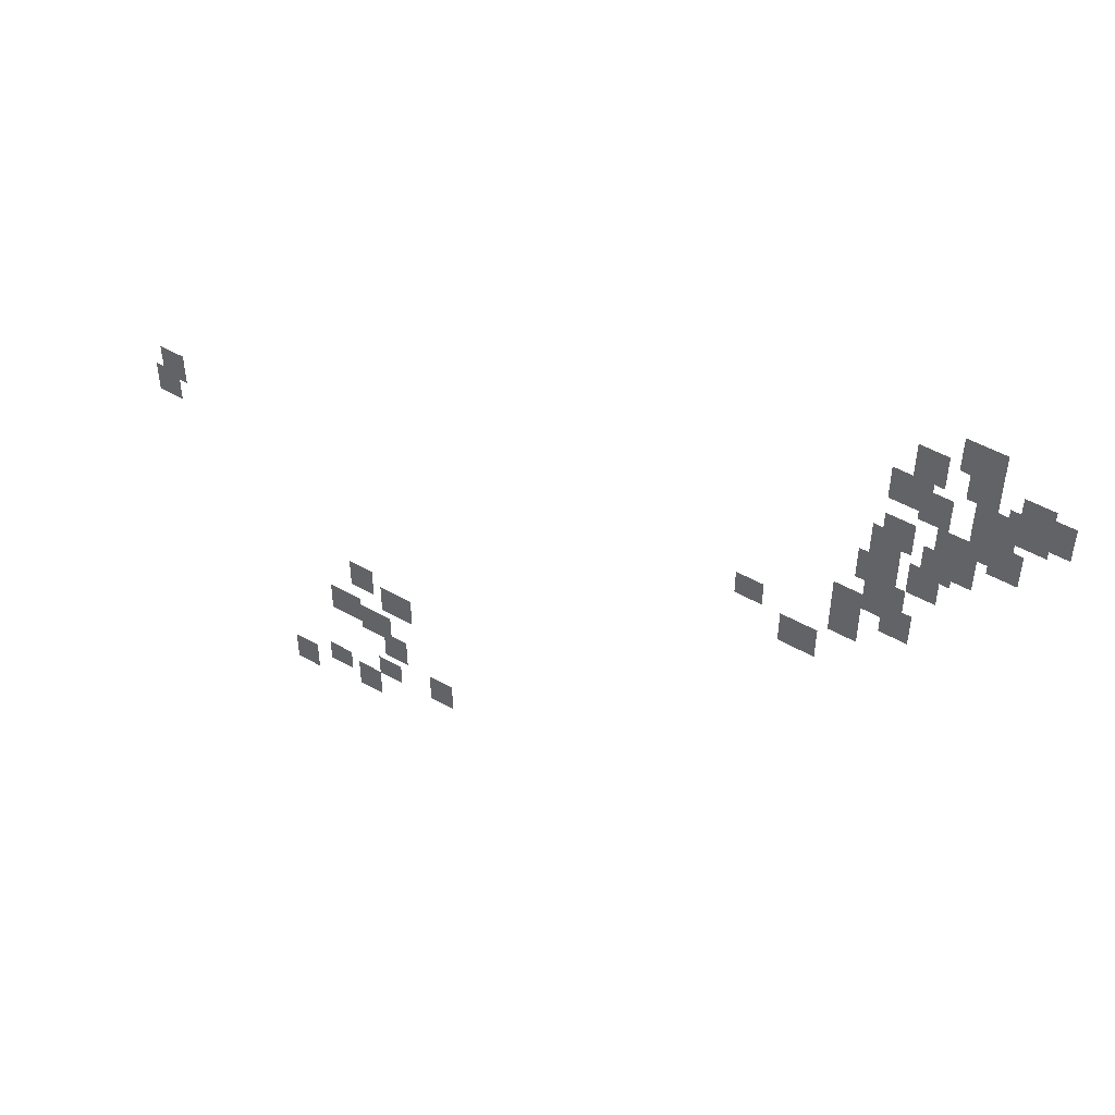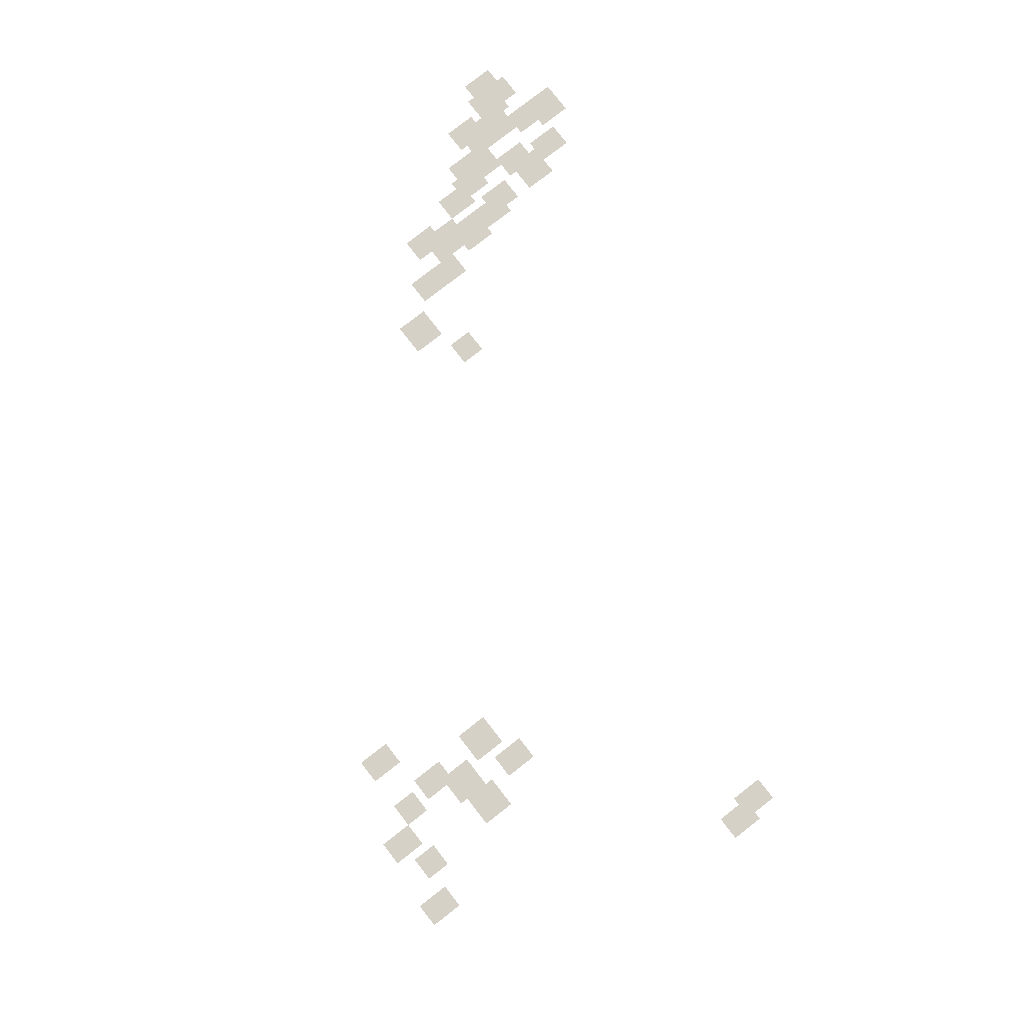
<metadata>
{"format":"obj","ext":"obj","renderer":"f3d","projection":"perspective","resolution":1024,"background":"white","views":[{"elev":49.8,"azim":32.1,"up":"+Z"},{"elev":79.3,"azim":-127.9,"up":"+Y"}]}
</metadata>
<code>
g Grass_2_Cluster159
v -272.2 0 196.2
v -273.4 0 196.2
v -272.2 0 197.4
v -273.4 0 197.4
v -272.2 0 195.3
v -273.1 0 195.3
v -272.2 0 196.5
v -273.1 0 196.5
v -273.7 0 195.3
v -274.5 0 195.3
v -273.7 0 196.5
v -274.5 0 196.5
v -270.7 0 195.1
v -271.6 0 195.1
v -270.7 0 196.2
v -271.6 0 196.2
v -270.1 0 194.8
v -271 0 194.8
v -270.1 0 195.9
v -271 0 195.9
v -270.7 0 194.5
v -271.9 0 194.5
v -270.7 0 195.6
v -271.9 0 195.6
v -271.9 0 194.2
v -272.8 0 194.2
v -271.9 0 195.3
v -272.8 0 195.3
v -273.9 0 194.2
v -275.1 0 194.2
v -273.9 0 195.3
v -275.1 0 195.3
v -273.4 0 193.9
v -274.2 0 193.9
v -273.4 0 195.1
v -274.2 0 195.1
v -271.6 0 193.3
v -272.8 0 193.3
v -271.6 0 194.5
v -272.8 0 194.5
v -271.3 0 193
v -272.2 0 193
v -271.3 0 194.2
v -272.2 0 194.2
v -272.8 0 193
v -273.7 0 193
v -272.8 0 193.9
v -273.7 0 193.9
v -274.2 0 192.4
v -275.1 0 192.4
v -274.2 0 193.6
v -275.1 0 193.6
v -272.5 0 192.1
v -273.4 0 192.1
v -272.5 0 193.3
v -273.4 0 193.3
v -274.5 0 191.8
v -275.4 0 191.8
v -274.5 0 193
v -275.4 0 193
v -273.1 0 191.8
v -273.9 0 191.8
v -273.1 0 193
v -273.9 0 193
v -273.4 0 190.9
v -274.2 0 190.9
v -273.4 0 192.1
v -274.2 0 192.1
v -274.5 0 190.7
v -275.7 0 190.7
v -274.5 0 191.8
v -275.7 0 191.8
v -274.2 0 189.8
v -275.1 0 189.8
v -274.2 0 190.9
v -275.1 0 190.9
v -274.5 0 189.5
v -275.4 0 189.5
v -274.5 0 190.7
v -275.4 0 190.7
v -275.4 0 188.9
v -276.3 0 188.9
v -275.4 0 190.1
v -276.3 0 190.1
v -273.9 0 188.9
v -274.8 0 188.9
v -273.9 0 190.1
v -274.8 0 190.1
v -275.4 0 188
v -276.3 0 188
v -275.4 0 189.2
v -276.3 0 189.2
v -278.3 0 187.7
v -279.2 0 187.7
v -278.3 0 188.6
v -279.2 0 188.6
v -276.6 0 186.5
v -277.8 0 186.5
v -276.6 0 187.7
v -277.8 0 187.7
v -298.9 0 185.4
v -299.8 0 185.4
v -298.9 0 186.5
v -299.8 0 186.5
v -299.2 0 184.5
v -300.1 0 184.5
v -299.2 0 185.7
v -300.1 0 185.7
v -292.1 0 179.2
v -293 0 179.2
v -292.1 0 180.4
v -293 0 180.4
v -290.7 0 178.6
v -291.8 0 178.6
v -290.7 0 179.8
v -291.8 0 179.8
v -292.7 0 177.5
v -293.9 0 177.5
v -292.7 0 178.6
v -293.9 0 178.6
v -291.5 0 177.2
v -292.7 0 177.2
v -291.5 0 178.3
v -292.7 0 178.3
v -291 0 176.3
v -291.8 0 176.3
v -291 0 177.5
v -291.8 0 177.5
v -289.2 0 175.1
v -290.1 0 175.1
v -289.2 0 176.3
v -290.1 0 176.3
v -291.3 0 175.1
v -292.1 0 175.1
v -291.3 0 176
v -292.1 0 176
v -293.3 0 174.5
v -294.2 0 174.5
v -293.3 0 175.4
v -294.2 0 175.4
v -292.1 0 173.9
v -293 0 173.9
v -292.1 0 175.1
v -293 0 175.1
v -294.8 0 173.6
v -295.7 0 173.6
v -294.8 0 174.8
v -295.7 0 174.8
g Grass_2_Cluster159_0
f 2 3 1
f 2 4 3
f 6 7 5
f 6 8 7
f 10 11 9
f 10 12 11
f 14 15 13
f 14 16 15
f 18 19 17
f 18 20 19
f 22 23 21
f 22 24 23
f 26 27 25
f 26 28 27
f 30 31 29
f 30 32 31
f 34 35 33
f 34 36 35
f 38 39 37
f 38 40 39
f 42 43 41
f 42 44 43
f 46 47 45
f 46 48 47
f 50 51 49
f 50 52 51
f 54 55 53
f 54 56 55
f 58 59 57
f 58 60 59
f 62 63 61
f 62 64 63
f 66 67 65
f 66 68 67
f 70 71 69
f 70 72 71
f 74 75 73
f 74 76 75
f 78 79 77
f 78 80 79
f 82 83 81
f 82 84 83
f 86 87 85
f 86 88 87
f 90 91 89
f 90 92 91
f 94 95 93
f 94 96 95
f 98 99 97
f 98 100 99
f 102 103 101
f 102 104 103
f 106 107 105
f 106 108 107
f 110 111 109
f 110 112 111
f 114 115 113
f 114 116 115
f 118 119 117
f 118 120 119
f 122 123 121
f 122 124 123
f 126 127 125
f 126 128 127
f 130 131 129
f 130 132 131
f 134 135 133
f 134 136 135
f 138 139 137
f 138 140 139
f 142 143 141
f 142 144 143
f 146 147 145
f 146 148 147

</code>
